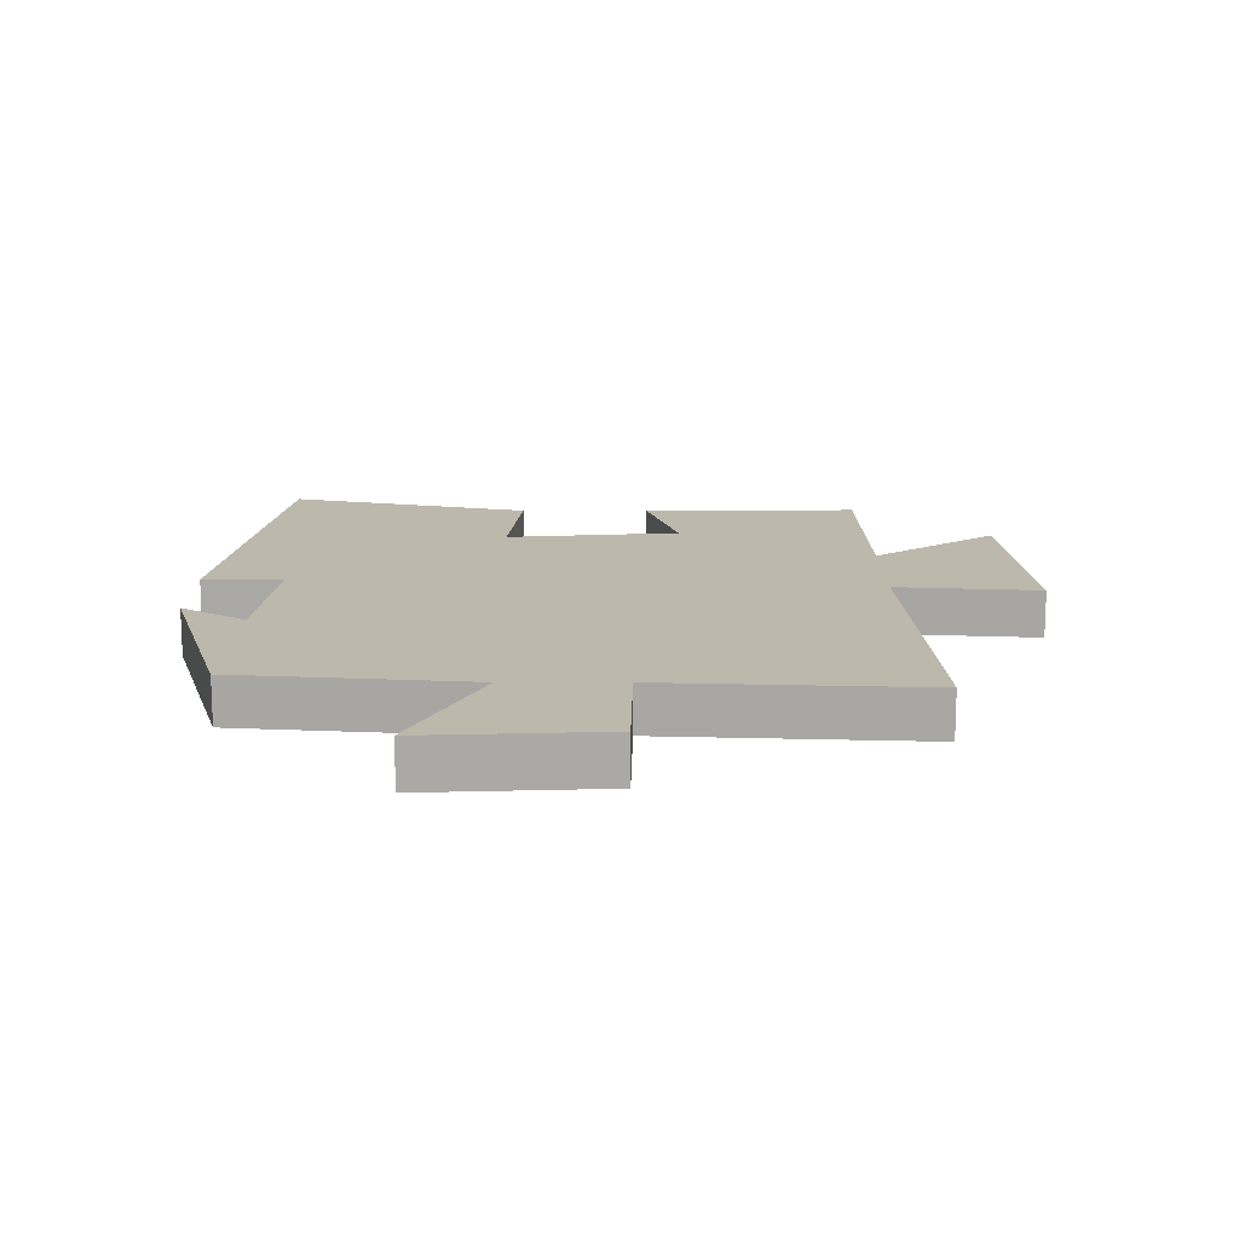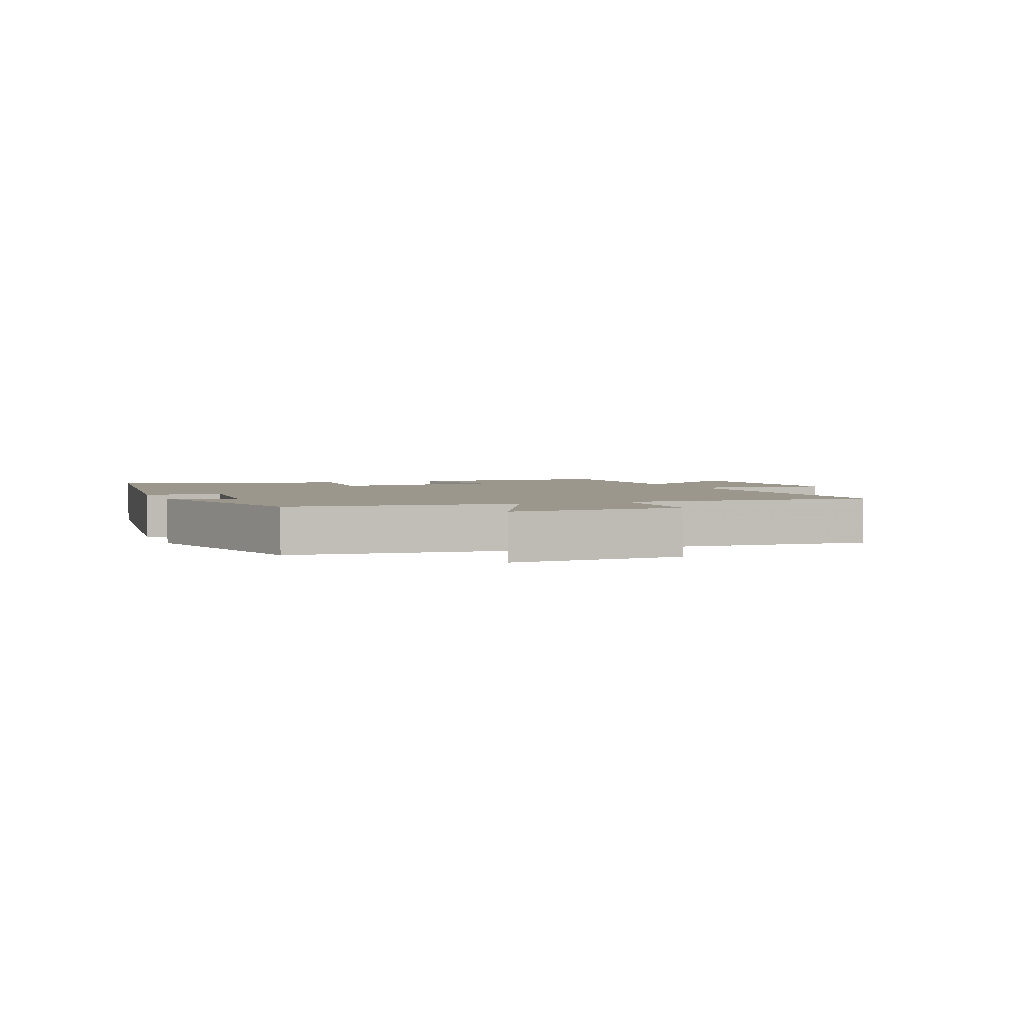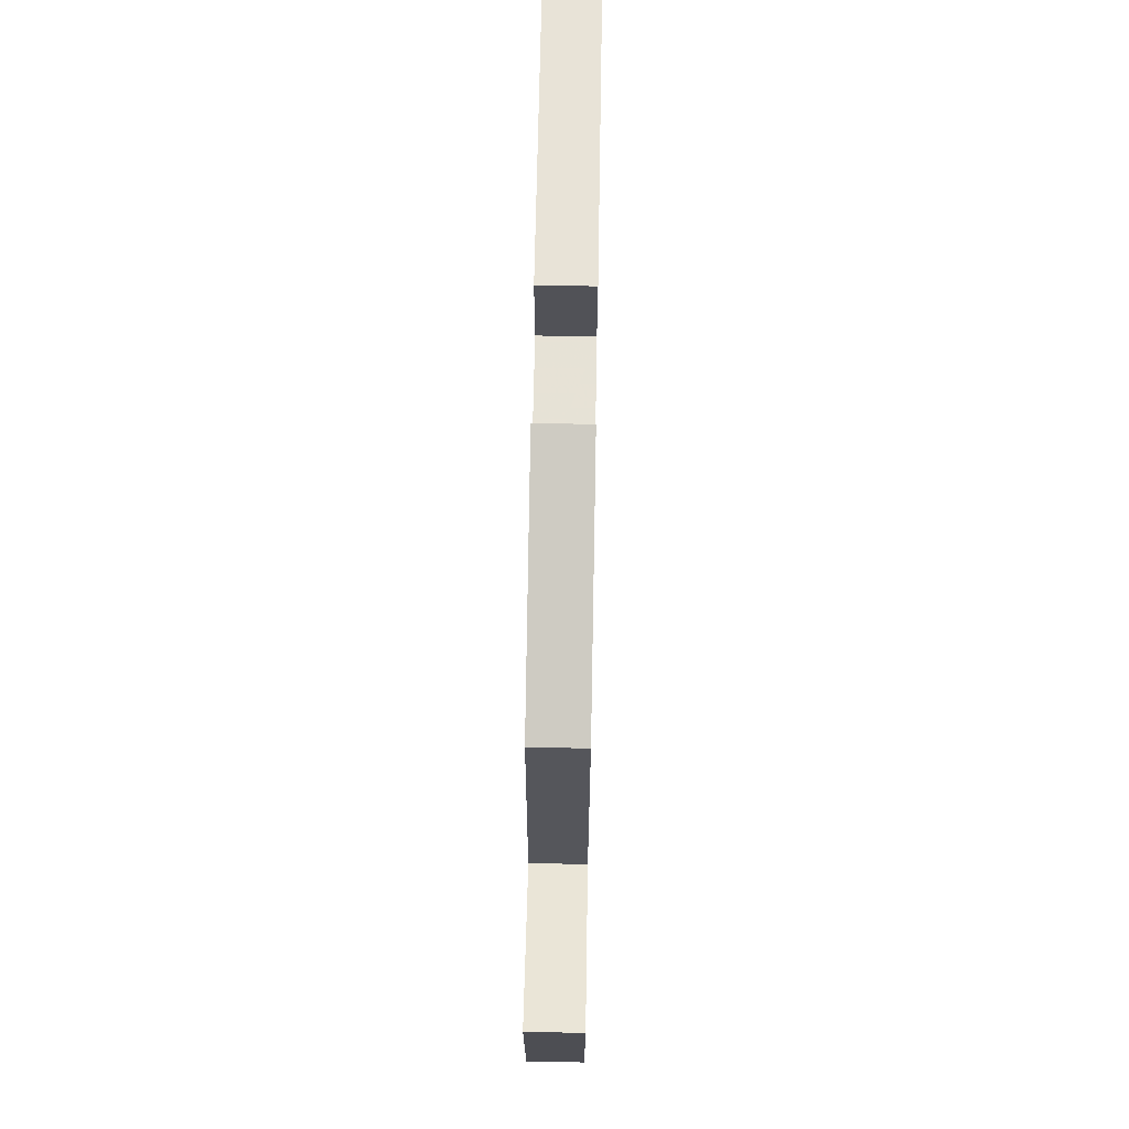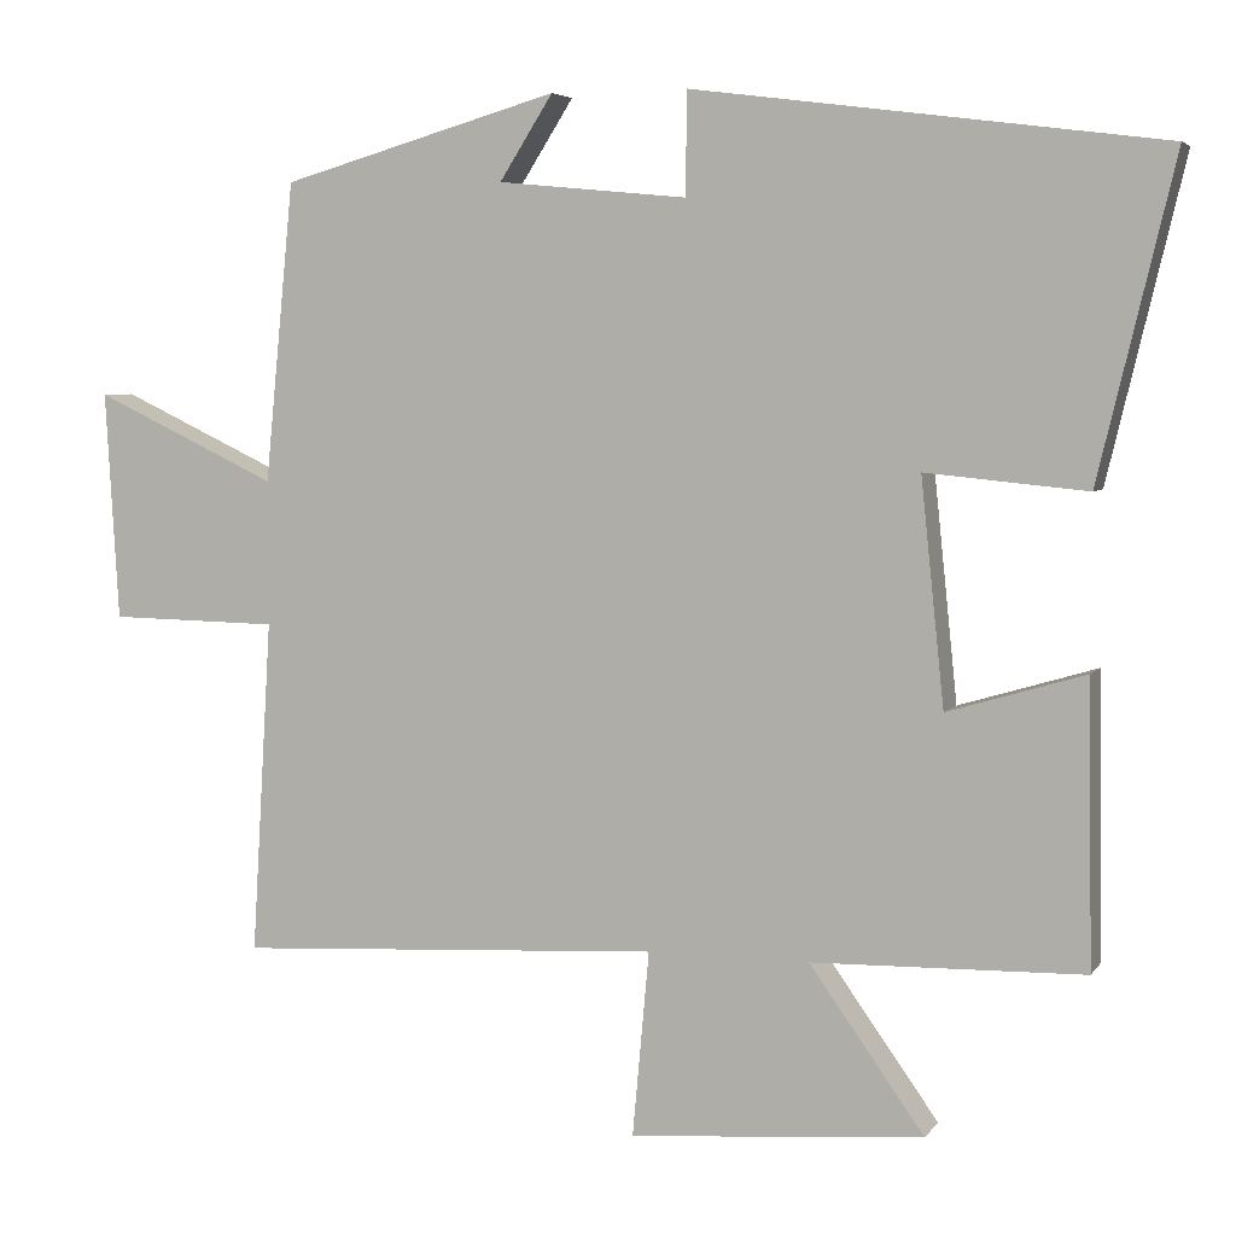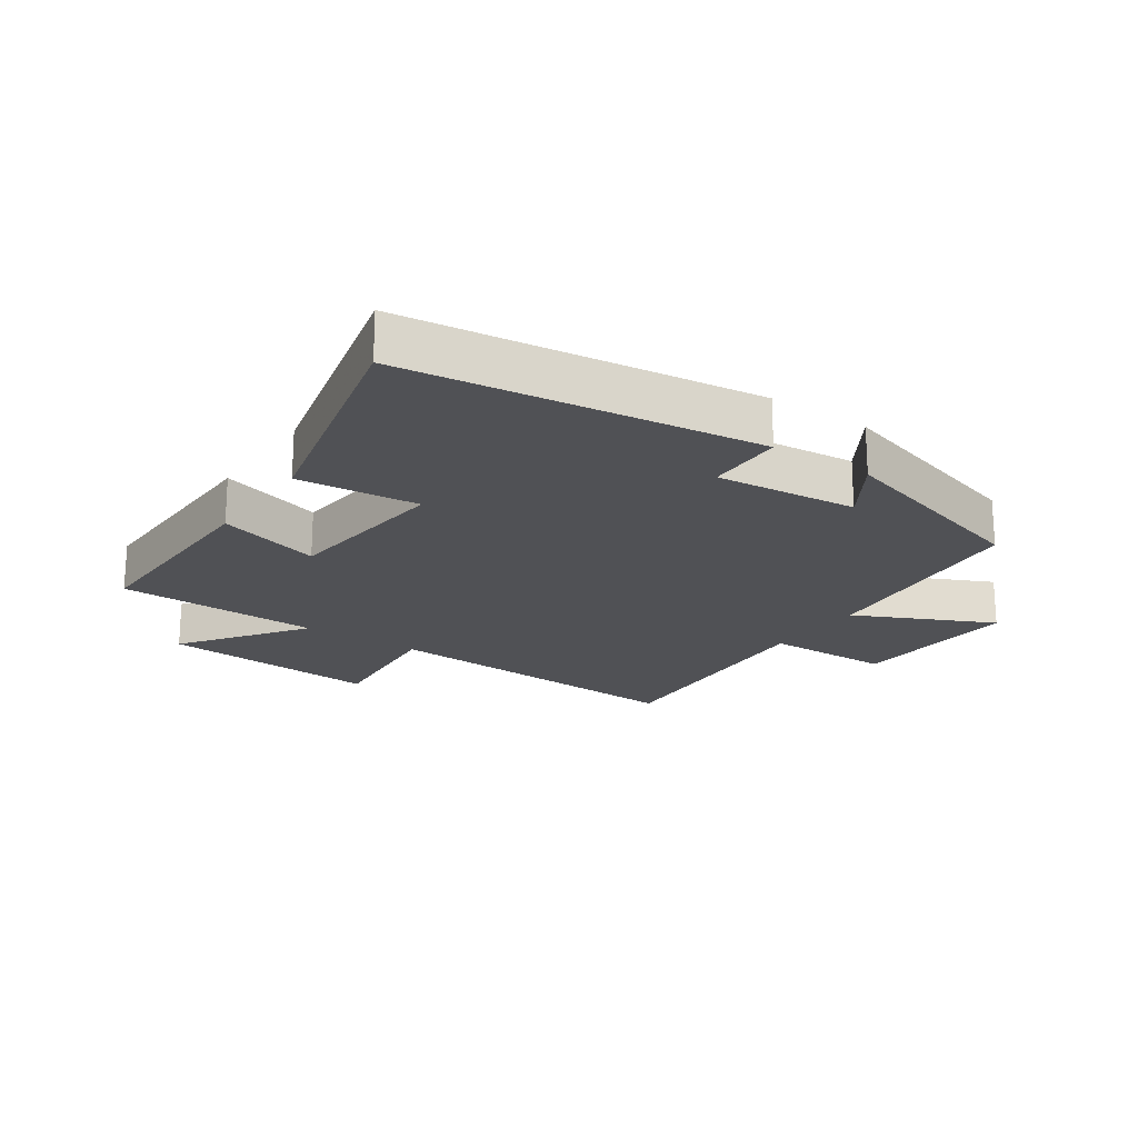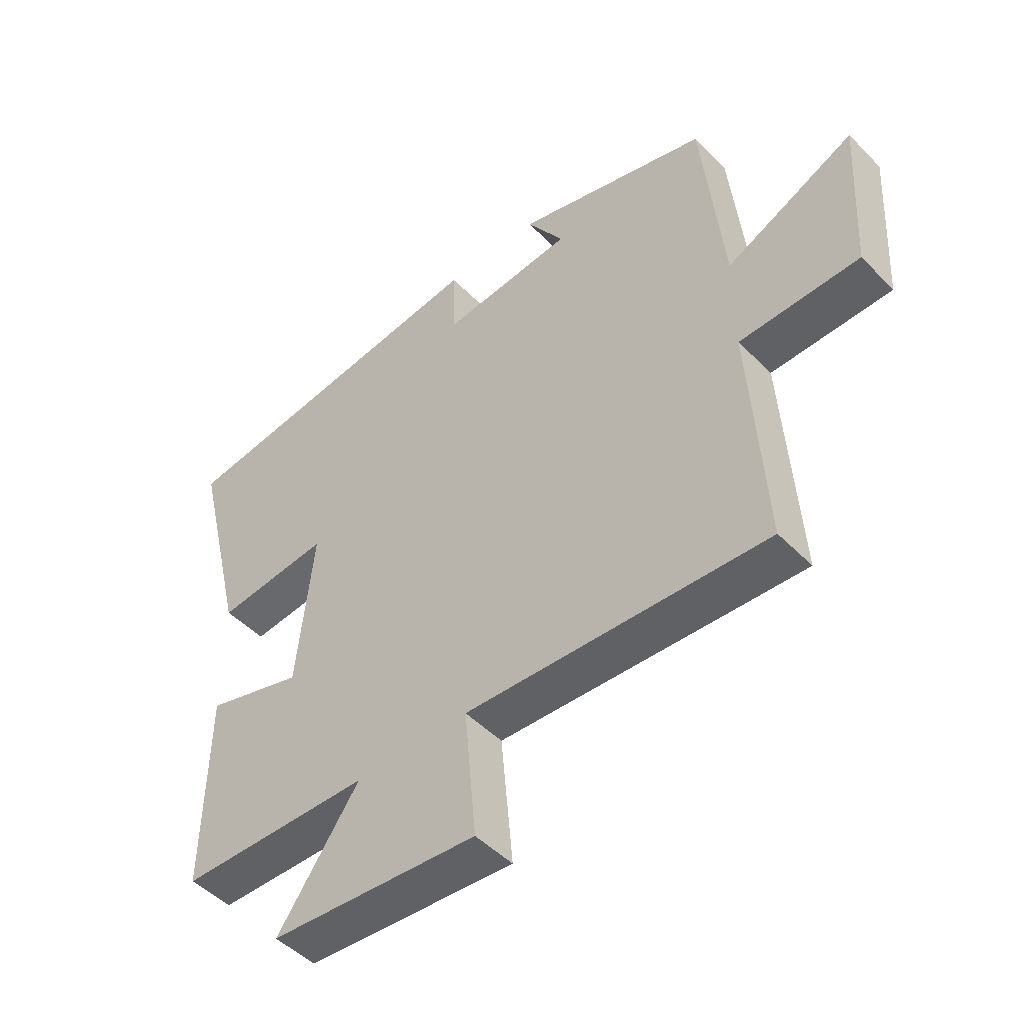
<metadata>
{"format":"obj","ext":"obj","renderer":"f3d","projection":"perspective","resolution":1024,"background":"white","views":[{"elev":14.9,"azim":90.0,"up":"+Y"},{"elev":2.8,"azim":68.7,"up":"+Y"},{"elev":69.4,"azim":91.0,"up":"+Z"},{"elev":4.9,"azim":-161.4,"up":"+Z"},{"elev":-20.2,"azim":-34.5,"up":"+Y"},{"elev":-48.6,"azim":41.8,"up":"+Z"}]}
</metadata>
<code>
v 0.465 0.07 0.404
v 0.5 0.07 0.046
v 0.719 0.07 0.15
v 0.703 0.07 -0.124
v 0.5 0.07 -0.128
v 0.524 0.07 -0.528
v 0.014 0.07 -0.5
v 0.034 0.07 -0.722
v -0.318 0.07 -0.694
v -0.18 0.07 -0.5
v -0.505 0.07 -0.493
v -0.5 0.07 -0.155
v -0.335 0.07 -0.204
v -0.307 0.07 0.066
v -0.5 0.07 0.047
v -0.591 0.07 0.427
v -0.031 0.07 0.5
v -0.029 0.07 0.377
v 0.197 0.07 0.399
v 0.133 0.07 0.5
v 0.465 0 0.404
v 0.5 0 0.046
v 0.719 0 0.15
v 0.703 0 -0.124
v 0.5 0 -0.128
v 0.524 0 -0.528
v 0.014 0 -0.5
v 0.034 0 -0.722
v -0.318 0 -0.694
v -0.18 0 -0.5
v -0.505 0 -0.493
v -0.5 0 -0.155
v -0.335 0 -0.204
v -0.307 0 0.066
v -0.5 0 0.047
v -0.591 0 0.427
v -0.031 0 0.5
v -0.029 0 0.377
v 0.197 0 0.399
v 0.133 0 0.5
f 19 20 1 2
f 18 19 2
f 16 17 18
f 15 16 18
f 14 15 18
f 13 14 18 2
f 10 11 12 13
f 10 13 2
f 7 8 9 10
f 7 10 2 3
f 5 6 7
f 5 7 3
f 3 4 5
f 22 21 40 39
f 22 39 38
f 38 37 36
f 38 36 35
f 38 35 34
f 22 38 34 33
f 33 32 31 30
f 22 33 30
f 30 29 28 27
f 23 22 30 27
f 27 26 25
f 23 27 25
f 25 24 23
f 1 21 22 2
f 2 22 23 3
f 3 23 24 4
f 4 24 25 5
f 5 25 26 6
f 6 26 27 7
f 7 27 28 8
f 8 28 29 9
f 9 29 30 10
f 10 30 31 11
f 11 31 32 12
f 12 32 33 13
f 13 33 34 14
f 14 34 35 15
f 15 35 36 16
f 16 36 37 17
f 17 37 38 18
f 18 38 39 19
f 19 39 40 20
f 20 40 21 1

</code>
